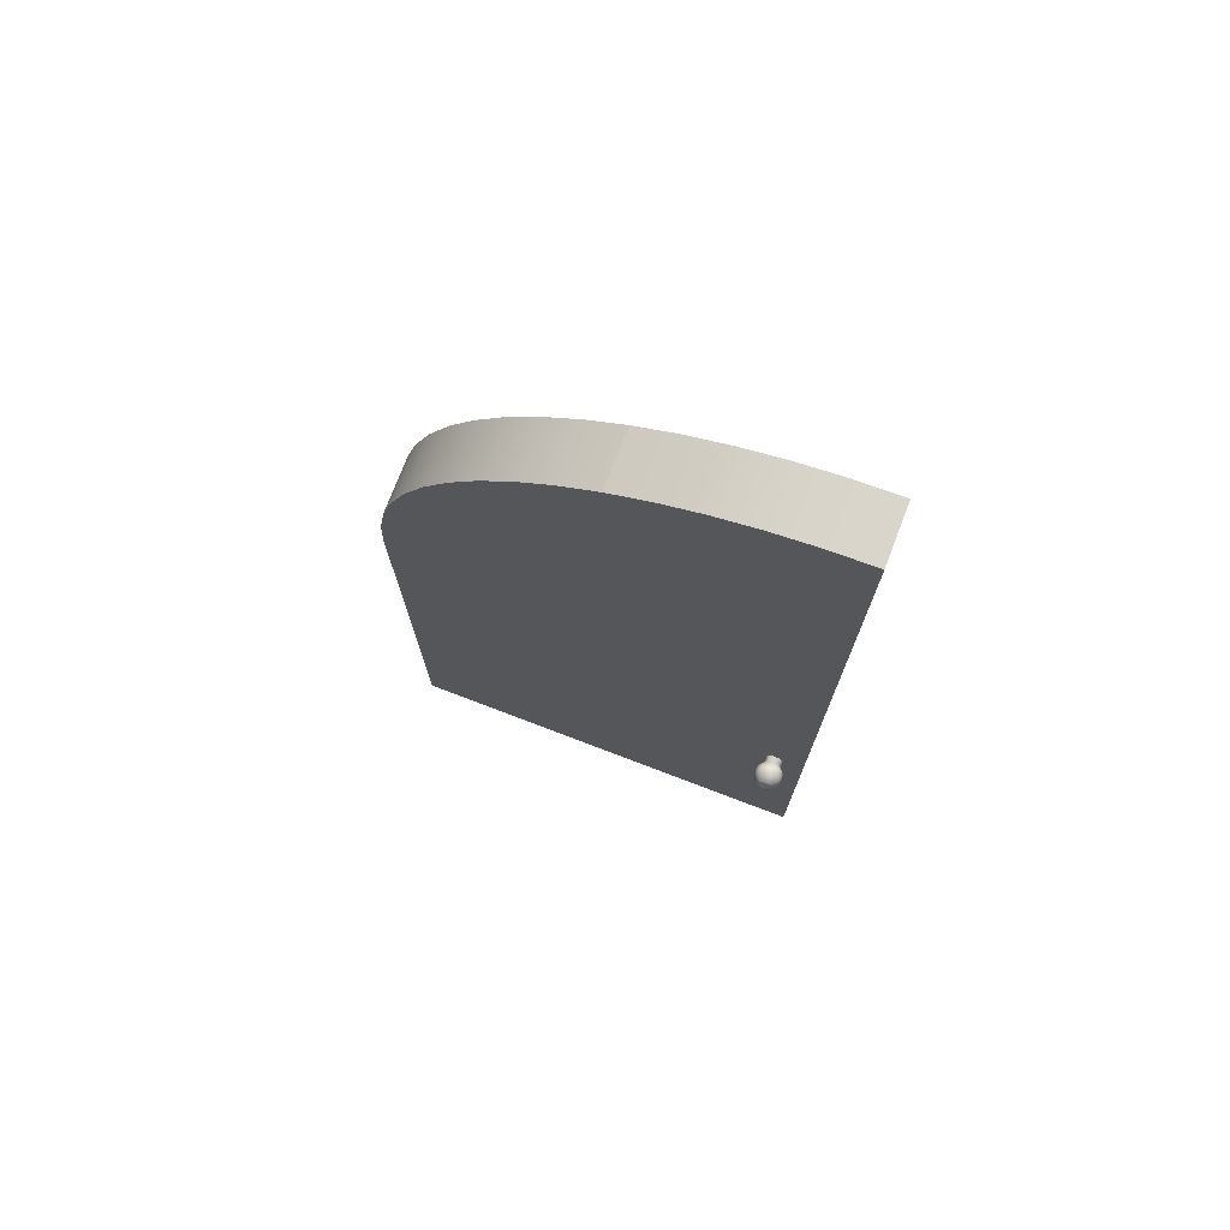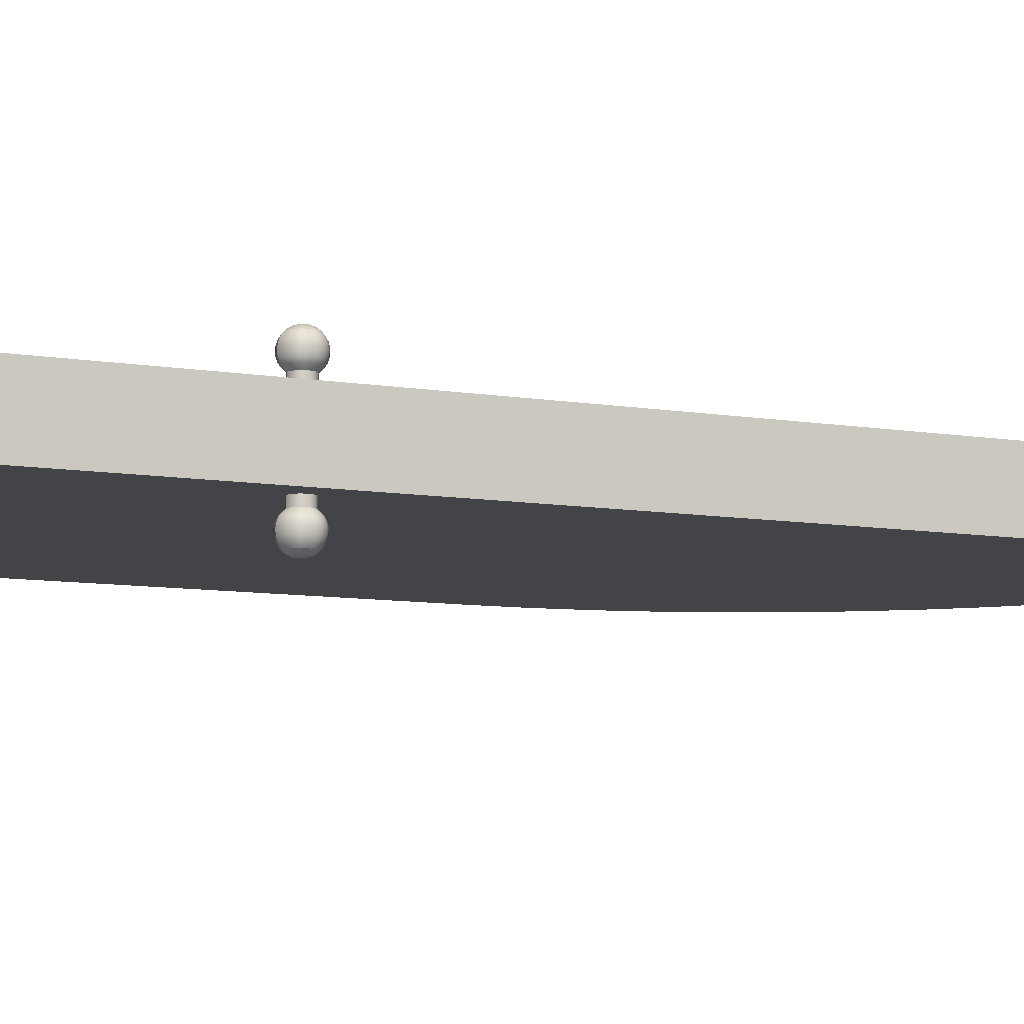
<metadata>
{"format":"obj","ext":"obj","renderer":"f3d","projection":"perspective","resolution":1024,"background":"white","views":[{"elev":74.9,"azim":20.9,"up":"+Y"},{"elev":-8.3,"azim":64.0,"up":"+Z"}]}
</metadata>
<code>
g default
v 0 0 0
v 0 2 0
v 0.008217 2.157 0
v 0.03278 2.312 0
v 0.07341 2.464 0
v 0.1297 2.61 0
v 0.201 2.75 0
v 0.2865 2.882 0
v 0.3853 3.004 0
v 0.4963 3.115 0
v 0.6183 3.214 0
v 0.75 3.299 0
v 0.8899 3.37 0
v 1.036 3.427 0
v 1.188 3.467 0
v 1.343 3.492 0
v 1.5 3.5 0
v 1.5 0 0
v 0 2 0.1974
v 0.008217 2.157 0.1974
v 1.5 0 0.1974
v 0.03278 2.312 0.1974
v 0.07341 2.464 0.1974
v 0.1297 2.61 0.1974
v 0.201 2.75 0.1974
v 0.2865 2.882 0.1974
v 0.3853 3.004 0.1974
v 0.4963 3.115 0.1974
v 0.6183 3.214 0.1974
v 0.75 3.299 0.1974
v 0.8899 3.37 0.1974
v 1.036 3.427 0.1974
v 1.188 3.467 0.1974
v 1.343 3.492 0.1974
v 0 0 0.1974
v 1.5 3.5 0.1974
v 1.405 0.9781 0.2291
v 1.415 0.9846 0.2291
v 1.422 0.9944 0.2291
v 1.424 1.006 0.2291
v 1.422 1.018 0.2291
v 1.415 1.027 0.2291
v 1.405 1.034 0.2291
v 1.394 1.036 0.2291
v 1.382 1.034 0.2291
v 1.372 1.027 0.2291
v 1.366 1.018 0.2291
v 1.364 1.006 0.2291
v 1.366 0.9944 0.2291
v 1.372 0.9846 0.2291
v 1.382 0.9781 0.2291
v 1.394 0.9758 0.2291
v 1.41 0.9667 0.2414
v 1.424 0.9759 0.2414
v 1.433 0.9897 0.2414
v 1.436 1.006 0.2414
v 1.433 1.022 0.2414
v 1.424 1.036 0.2414
v 1.41 1.045 0.2414
v 1.394 1.049 0.2414
v 1.378 1.045 0.2414
v 1.364 1.036 0.2414
v 1.355 1.022 0.2414
v 1.351 1.006 0.2414
v 1.355 0.9897 0.2414
v 1.364 0.9759 0.2414
v 1.378 0.9667 0.2414
v 1.394 0.9634 0.2414
v 1.412 0.9623 0.2502
v 1.427 0.9725 0.2502
v 1.437 0.9879 0.2502
v 1.441 1.006 0.2502
v 1.437 1.024 0.2502
v 1.427 1.039 0.2502
v 1.412 1.05 0.2502
v 1.394 1.053 0.2502
v 1.376 1.05 0.2502
v 1.36 1.039 0.2502
v 1.35 1.024 0.2502
v 1.347 1.006 0.2502
v 1.35 0.9879 0.2502
v 1.36 0.9725 0.2502
v 1.376 0.9623 0.2502
v 1.394 0.9587 0.2502
v 1.413 0.9596 0.2598
v 1.429 0.9705 0.2598
v 1.44 0.9868 0.2598
v 1.444 1.006 0.2598
v 1.44 1.025 0.2598
v 1.429 1.041 0.2598
v 1.413 1.052 0.2598
v 1.394 1.056 0.2598
v 1.375 1.052 0.2598
v 1.358 1.041 0.2598
v 1.347 1.025 0.2598
v 1.344 1.006 0.2598
v 1.347 0.9868 0.2598
v 1.358 0.9705 0.2598
v 1.375 0.9596 0.2598
v 1.394 0.9558 0.2598
v 1.413 0.9587 0.2698
v 1.43 0.9698 0.2698
v 1.441 0.9864 0.2698
v 1.445 1.006 0.2698
v 1.441 1.026 0.2698
v 1.43 1.042 0.2698
v 1.413 1.053 0.2698
v 1.394 1.057 0.2698
v 1.374 1.053 0.2698
v 1.358 1.042 0.2698
v 1.347 1.026 0.2698
v 1.343 1.006 0.2698
v 1.347 0.9864 0.2698
v 1.358 0.9698 0.2698
v 1.374 0.9587 0.2698
v 1.394 0.9548 0.2698
v 1.413 0.9596 0.2798
v 1.429 0.9705 0.2798
v 1.44 0.9868 0.2798
v 1.444 1.006 0.2798
v 1.44 1.025 0.2798
v 1.429 1.041 0.2798
v 1.413 1.052 0.2798
v 1.394 1.056 0.2798
v 1.375 1.052 0.2798
v 1.358 1.041 0.2798
v 1.347 1.025 0.2798
v 1.344 1.006 0.2798
v 1.347 0.9868 0.2798
v 1.358 0.9705 0.2798
v 1.375 0.9596 0.2798
v 1.394 0.9558 0.2798
v 1.412 0.9623 0.2894
v 1.427 0.9725 0.2894
v 1.437 0.9879 0.2894
v 1.441 1.006 0.2894
v 1.437 1.024 0.2894
v 1.427 1.039 0.2894
v 1.412 1.05 0.2894
v 1.394 1.053 0.2894
v 1.376 1.05 0.2894
v 1.36 1.039 0.2894
v 1.35 1.024 0.2894
v 1.347 1.006 0.2894
v 1.35 0.9879 0.2894
v 1.36 0.9725 0.2894
v 1.376 0.9623 0.2894
v 1.394 0.9587 0.2894
v 1.41 0.9667 0.2982
v 1.424 0.9759 0.2982
v 1.433 0.9897 0.2982
v 1.436 1.006 0.2982
v 1.433 1.022 0.2982
v 1.424 1.036 0.2982
v 1.41 1.045 0.2982
v 1.394 1.049 0.2982
v 1.378 1.045 0.2982
v 1.364 1.036 0.2982
v 1.355 1.022 0.2982
v 1.351 1.006 0.2982
v 1.355 0.9897 0.2982
v 1.364 0.9759 0.2982
v 1.378 0.9667 0.2982
v 1.394 0.9634 0.2982
v 1.408 0.9725 0.306
v 1.419 0.9804 0.306
v 1.427 0.9921 0.306
v 1.43 1.006 0.306
v 1.427 1.02 0.306
v 1.419 1.032 0.306
v 1.408 1.039 0.306
v 1.394 1.042 0.306
v 1.38 1.039 0.306
v 1.368 1.032 0.306
v 1.36 1.02 0.306
v 1.358 1.006 0.306
v 1.36 0.9921 0.306
v 1.368 0.9804 0.306
v 1.38 0.9725 0.306
v 1.394 0.9698 0.306
v 1.405 0.9797 0.3124
v 1.414 0.9859 0.3124
v 1.42 0.9951 0.3124
v 1.422 1.006 0.3124
v 1.42 1.017 0.3124
v 1.414 1.026 0.3124
v 1.405 1.032 0.3124
v 1.394 1.034 0.3124
v 1.383 1.032 0.3124
v 1.374 1.026 0.3124
v 1.368 1.017 0.3124
v 1.365 1.006 0.3124
v 1.368 0.9951 0.3124
v 1.374 0.9859 0.3124
v 1.383 0.9797 0.3124
v 1.394 0.9775 0.3124
v 1.401 0.9879 0.3171
v 1.408 0.9921 0.3171
v 1.412 0.9985 0.3171
v 1.413 1.006 0.3171
v 1.412 1.013 0.3171
v 1.408 1.02 0.3171
v 1.401 1.024 0.3171
v 1.394 1.026 0.3171
v 1.386 1.024 0.3171
v 1.38 1.02 0.3171
v 1.376 1.013 0.3171
v 1.374 1.006 0.3171
v 1.376 0.9985 0.3171
v 1.38 0.9921 0.3171
v 1.386 0.9879 0.3171
v 1.394 0.9864 0.3171
v 1.398 0.9968 0.32
v 1.401 0.9989 0.32
v 1.403 1.002 0.32
v 1.404 1.006 0.32
v 1.403 1.01 0.32
v 1.401 1.013 0.32
v 1.398 1.015 0.32
v 1.394 1.016 0.32
v 1.39 1.015 0.32
v 1.387 1.013 0.32
v 1.385 1.01 0.32
v 1.384 1.006 0.32
v 1.385 1.002 0.32
v 1.387 0.9989 0.32
v 1.39 0.9968 0.32
v 1.394 0.996 0.32
v 1.394 1.006 0.321
v 1.422 1.018 0.2042
v 1.415 1.027 0.2042
v 1.405 1.034 0.2042
v 1.394 1.036 0.2042
v 1.382 1.034 0.2042
v 1.372 1.027 0.2042
v 1.366 1.018 0.2042
v 1.364 1.006 0.2042
v 1.366 0.9944 0.2042
v 1.372 0.9846 0.2042
v 1.382 0.9781 0.2042
v 1.394 0.9758 0.2042
v 1.405 0.9781 0.2042
v 1.415 0.9846 0.2042
v 1.422 0.9944 0.2042
v 1.424 1.006 0.2042
v 1.405 0.9781 -0.02491
v 1.415 0.9846 -0.02491
v 1.422 0.9944 -0.02491
v 1.424 1.006 -0.02491
v 1.422 1.018 -0.02491
v 1.415 1.027 -0.02491
v 1.405 1.034 -0.02491
v 1.394 1.036 -0.02491
v 1.382 1.034 -0.02491
v 1.372 1.027 -0.02491
v 1.366 1.018 -0.02491
v 1.364 1.006 -0.02491
v 1.366 0.9944 -0.02491
v 1.372 0.9846 -0.02491
v 1.382 0.9781 -0.02491
v 1.394 0.9758 -0.02491
v 1.41 0.9667 -0.03717
v 1.424 0.9759 -0.03717
v 1.433 0.9897 -0.03717
v 1.436 1.006 -0.03717
v 1.433 1.022 -0.03717
v 1.424 1.036 -0.03717
v 1.41 1.045 -0.03717
v 1.394 1.049 -0.03717
v 1.378 1.045 -0.03717
v 1.364 1.036 -0.03717
v 1.355 1.022 -0.03717
v 1.351 1.006 -0.03717
v 1.355 0.9897 -0.03717
v 1.364 0.9759 -0.03717
v 1.378 0.9667 -0.03717
v 1.394 0.9634 -0.03717
v 1.412 0.9623 -0.04602
v 1.427 0.9725 -0.04602
v 1.437 0.9879 -0.04602
v 1.441 1.006 -0.04602
v 1.437 1.024 -0.04602
v 1.427 1.039 -0.04602
v 1.412 1.05 -0.04602
v 1.394 1.053 -0.04602
v 1.376 1.05 -0.04602
v 1.36 1.039 -0.04602
v 1.35 1.024 -0.04602
v 1.347 1.006 -0.04602
v 1.35 0.9879 -0.04602
v 1.36 0.9725 -0.04602
v 1.376 0.9623 -0.04602
v 1.394 0.9587 -0.04602
v 1.413 0.9596 -0.05562
v 1.429 0.9705 -0.05562
v 1.44 0.9868 -0.05562
v 1.444 1.006 -0.05562
v 1.44 1.025 -0.05562
v 1.429 1.041 -0.05562
v 1.413 1.052 -0.05562
v 1.394 1.056 -0.05562
v 1.375 1.052 -0.05562
v 1.358 1.041 -0.05562
v 1.347 1.025 -0.05562
v 1.344 1.006 -0.05562
v 1.347 0.9868 -0.05562
v 1.358 0.9705 -0.05562
v 1.375 0.9596 -0.05562
v 1.394 0.9558 -0.05562
v 1.413 0.9587 -0.0656
v 1.43 0.9698 -0.0656
v 1.441 0.9864 -0.0656
v 1.445 1.006 -0.0656
v 1.441 1.026 -0.0656
v 1.43 1.042 -0.0656
v 1.413 1.053 -0.0656
v 1.394 1.057 -0.0656
v 1.374 1.053 -0.0656
v 1.358 1.042 -0.0656
v 1.347 1.026 -0.0656
v 1.343 1.006 -0.0656
v 1.347 0.9864 -0.0656
v 1.358 0.9698 -0.0656
v 1.374 0.9587 -0.0656
v 1.394 0.9548 -0.0656
v 1.413 0.9596 -0.07558
v 1.429 0.9705 -0.07558
v 1.44 0.9868 -0.07558
v 1.444 1.006 -0.07558
v 1.44 1.025 -0.07558
v 1.429 1.041 -0.07558
v 1.413 1.052 -0.07558
v 1.394 1.056 -0.07558
v 1.375 1.052 -0.07558
v 1.358 1.041 -0.07558
v 1.347 1.025 -0.07558
v 1.344 1.006 -0.07558
v 1.347 0.9868 -0.07558
v 1.358 0.9705 -0.07558
v 1.375 0.9596 -0.07558
v 1.394 0.9558 -0.07558
v 1.412 0.9623 -0.08518
v 1.427 0.9725 -0.08518
v 1.437 0.9879 -0.08518
v 1.441 1.006 -0.08518
v 1.437 1.024 -0.08518
v 1.427 1.039 -0.08518
v 1.412 1.05 -0.08518
v 1.394 1.053 -0.08518
v 1.376 1.05 -0.08518
v 1.36 1.039 -0.08518
v 1.35 1.024 -0.08518
v 1.347 1.006 -0.08518
v 1.35 0.9879 -0.08518
v 1.36 0.9725 -0.08518
v 1.376 0.9623 -0.08518
v 1.394 0.9587 -0.08518
v 1.41 0.9667 -0.09403
v 1.424 0.9759 -0.09403
v 1.433 0.9897 -0.09403
v 1.436 1.006 -0.09403
v 1.433 1.022 -0.09403
v 1.424 1.036 -0.09403
v 1.41 1.045 -0.09403
v 1.394 1.049 -0.09403
v 1.378 1.045 -0.09403
v 1.364 1.036 -0.09403
v 1.355 1.022 -0.09403
v 1.351 1.006 -0.09403
v 1.355 0.9897 -0.09403
v 1.364 0.9759 -0.09403
v 1.378 0.9667 -0.09403
v 1.394 0.9634 -0.09403
v 1.408 0.9725 -0.1018
v 1.419 0.9804 -0.1018
v 1.427 0.9921 -0.1018
v 1.43 1.006 -0.1018
v 1.427 1.02 -0.1018
v 1.419 1.032 -0.1018
v 1.408 1.039 -0.1018
v 1.394 1.042 -0.1018
v 1.38 1.039 -0.1018
v 1.368 1.032 -0.1018
v 1.36 1.02 -0.1018
v 1.358 1.006 -0.1018
v 1.36 0.9921 -0.1018
v 1.368 0.9804 -0.1018
v 1.38 0.9725 -0.1018
v 1.394 0.9698 -0.1018
v 1.405 0.9797 -0.1081
v 1.414 0.9859 -0.1081
v 1.42 0.9951 -0.1081
v 1.422 1.006 -0.1081
v 1.42 1.017 -0.1081
v 1.414 1.026 -0.1081
v 1.405 1.032 -0.1081
v 1.394 1.034 -0.1081
v 1.383 1.032 -0.1081
v 1.374 1.026 -0.1081
v 1.368 1.017 -0.1081
v 1.365 1.006 -0.1081
v 1.368 0.9951 -0.1081
v 1.374 0.9859 -0.1081
v 1.383 0.9797 -0.1081
v 1.394 0.9775 -0.1081
v 1.401 0.9879 -0.1129
v 1.408 0.9921 -0.1129
v 1.412 0.9985 -0.1129
v 1.413 1.006 -0.1129
v 1.412 1.013 -0.1129
v 1.408 1.02 -0.1129
v 1.401 1.024 -0.1129
v 1.394 1.026 -0.1129
v 1.386 1.024 -0.1129
v 1.38 1.02 -0.1129
v 1.376 1.013 -0.1129
v 1.374 1.006 -0.1129
v 1.376 0.9985 -0.1129
v 1.38 0.9921 -0.1129
v 1.386 0.9879 -0.1129
v 1.394 0.9864 -0.1129
v 1.398 0.9968 -0.1158
v 1.401 0.9989 -0.1158
v 1.403 1.002 -0.1158
v 1.404 1.006 -0.1158
v 1.403 1.01 -0.1158
v 1.401 1.013 -0.1158
v 1.398 1.015 -0.1158
v 1.394 1.016 -0.1158
v 1.39 1.015 -0.1158
v 1.387 1.013 -0.1158
v 1.385 1.01 -0.1158
v 1.384 1.006 -0.1158
v 1.385 1.002 -0.1158
v 1.387 0.9989 -0.1158
v 1.39 0.9968 -0.1158
v 1.394 0.996 -0.1158
v 1.394 1.006 -0.1168
v 1.422 1.018 0
v 1.415 1.027 0
v 1.405 1.034 0
v 1.394 1.036 0
v 1.382 1.034 0
v 1.372 1.027 0
v 1.366 1.018 0
v 1.364 1.006 0
v 1.366 0.9944 0
v 1.372 0.9846 0
v 1.382 0.9781 0
v 1.394 0.9758 0
v 1.405 0.9781 0
v 1.415 0.9846 0
v 1.422 0.9944 0
v 1.424 1.006 0
g SmallDoorMesh
f 20 19 21
f 22 20 21
f 23 22 21
f 24 23 21
f 25 24 21
f 26 25 21
f 27 26 21
f 28 27 21
f 29 28 21
f 30 29 21
f 31 30 21
f 33 32 21
f 32 31 21
f 34 33 21
f 19 35 21
f 36 34 21
f 3 2 19 20
f 4 3 20 22
f 5 4 22 23
f 6 5 23 24
f 7 6 24 25
f 8 7 25 26
f 9 8 26 27
f 10 9 27 28
f 11 10 28 29
f 12 11 29 30
f 13 12 30 31
f 15 14 32 33
f 14 13 31 32
f 16 15 33 34
f 2 1 35 19
f 1 18 21 35
f 17 16 34 36
f 18 17 36 21
f 3 18 2
f 4 18 3
f 5 18 4
f 6 18 5
f 7 18 6
f 8 18 7
f 9 18 8
f 10 18 9
f 11 18 10
f 12 18 11
f 13 18 12
f 15 18 14
f 14 18 13
f 16 18 15
f 2 18 1
f 17 18 16
f 37 38 54 53
f 38 39 55 54
f 39 40 56 55
f 40 41 57 56
f 41 42 58 57
f 42 43 59 58
f 43 44 60 59
f 44 45 61 60
f 45 46 62 61
f 46 47 63 62
f 47 48 64 63
f 48 49 65 64
f 49 50 66 65
f 50 51 67 66
f 51 52 68 67
f 52 37 53 68
f 53 54 70 69
f 54 55 71 70
f 55 56 72 71
f 56 57 73 72
f 57 58 74 73
f 58 59 75 74
f 59 60 76 75
f 60 61 77 76
f 61 62 78 77
f 62 63 79 78
f 63 64 80 79
f 64 65 81 80
f 65 66 82 81
f 66 67 83 82
f 67 68 84 83
f 68 53 69 84
f 69 70 86 85
f 70 71 87 86
f 71 72 88 87
f 72 73 89 88
f 73 74 90 89
f 74 75 91 90
f 75 76 92 91
f 76 77 93 92
f 77 78 94 93
f 78 79 95 94
f 79 80 96 95
f 80 81 97 96
f 81 82 98 97
f 82 83 99 98
f 83 84 100 99
f 84 69 85 100
f 85 86 102 101
f 86 87 103 102
f 87 88 104 103
f 88 89 105 104
f 89 90 106 105
f 90 91 107 106
f 91 92 108 107
f 92 93 109 108
f 93 94 110 109
f 94 95 111 110
f 95 96 112 111
f 96 97 113 112
f 97 98 114 113
f 98 99 115 114
f 99 100 116 115
f 100 85 101 116
f 101 102 118 117
f 102 103 119 118
f 103 104 120 119
f 104 105 121 120
f 105 106 122 121
f 106 107 123 122
f 107 108 124 123
f 108 109 125 124
f 109 110 126 125
f 110 111 127 126
f 111 112 128 127
f 112 113 129 128
f 113 114 130 129
f 114 115 131 130
f 115 116 132 131
f 116 101 117 132
f 117 118 134 133
f 118 119 135 134
f 119 120 136 135
f 120 121 137 136
f 121 122 138 137
f 122 123 139 138
f 123 124 140 139
f 124 125 141 140
f 125 126 142 141
f 126 127 143 142
f 127 128 144 143
f 128 129 145 144
f 129 130 146 145
f 130 131 147 146
f 131 132 148 147
f 132 117 133 148
f 133 134 150 149
f 134 135 151 150
f 135 136 152 151
f 136 137 153 152
f 137 138 154 153
f 138 139 155 154
f 139 140 156 155
f 140 141 157 156
f 141 142 158 157
f 142 143 159 158
f 143 144 160 159
f 144 145 161 160
f 145 146 162 161
f 146 147 163 162
f 147 148 164 163
f 148 133 149 164
f 149 150 166 165
f 150 151 167 166
f 151 152 168 167
f 152 153 169 168
f 153 154 170 169
f 154 155 171 170
f 155 156 172 171
f 156 157 173 172
f 157 158 174 173
f 158 159 175 174
f 159 160 176 175
f 160 161 177 176
f 161 162 178 177
f 162 163 179 178
f 163 164 180 179
f 164 149 165 180
f 165 166 182 181
f 166 167 183 182
f 167 168 184 183
f 168 169 185 184
f 169 170 186 185
f 170 171 187 186
f 171 172 188 187
f 172 173 189 188
f 173 174 190 189
f 174 175 191 190
f 175 176 192 191
f 176 177 193 192
f 177 178 194 193
f 178 179 195 194
f 179 180 196 195
f 180 165 181 196
f 181 182 198 197
f 182 183 199 198
f 183 184 200 199
f 184 185 201 200
f 185 186 202 201
f 186 187 203 202
f 187 188 204 203
f 188 189 205 204
f 189 190 206 205
f 190 191 207 206
f 191 192 208 207
f 192 193 209 208
f 193 194 210 209
f 194 195 211 210
f 195 196 212 211
f 196 181 197 212
f 197 198 214 213
f 198 199 215 214
f 199 200 216 215
f 200 201 217 216
f 201 202 218 217
f 202 203 219 218
f 203 204 220 219
f 204 205 221 220
f 205 206 222 221
f 206 207 223 222
f 207 208 224 223
f 208 209 225 224
f 209 210 226 225
f 210 211 227 226
f 211 212 228 227
f 212 197 213 228
f 213 214 229
f 214 215 229
f 215 216 229
f 216 217 229
f 217 218 229
f 218 219 229
f 219 220 229
f 220 221 229
f 221 222 229
f 222 223 229
f 223 224 229
f 224 225 229
f 225 226 229
f 226 227 229
f 227 228 229
f 228 213 229
f 38 37 242 243
f 39 38 243 244
f 40 39 244 245
f 230 41 40 245
f 42 41 230 231
f 43 42 231 232
f 44 43 232 233
f 45 44 233 234
f 46 45 234 235
f 47 46 235 236
f 48 47 236 237
f 49 48 237 238
f 50 49 238 239
f 51 50 239 240
f 52 51 240 241
f 37 52 241 242
f 246 262 263 247
f 247 263 264 248
f 248 264 265 249
f 249 265 266 250
f 250 266 267 251
f 251 267 268 252
f 252 268 269 253
f 253 269 270 254
f 254 270 271 255
f 255 271 272 256
f 256 272 273 257
f 257 273 274 258
f 258 274 275 259
f 259 275 276 260
f 260 276 277 261
f 261 277 262 246
f 262 278 279 263
f 263 279 280 264
f 264 280 281 265
f 265 281 282 266
f 266 282 283 267
f 267 283 284 268
f 268 284 285 269
f 269 285 286 270
f 270 286 287 271
f 271 287 288 272
f 272 288 289 273
f 273 289 290 274
f 274 290 291 275
f 275 291 292 276
f 276 292 293 277
f 277 293 278 262
f 278 294 295 279
f 279 295 296 280
f 280 296 297 281
f 281 297 298 282
f 282 298 299 283
f 283 299 300 284
f 284 300 301 285
f 285 301 302 286
f 286 302 303 287
f 287 303 304 288
f 288 304 305 289
f 289 305 306 290
f 290 306 307 291
f 291 307 308 292
f 292 308 309 293
f 293 309 294 278
f 294 310 311 295
f 295 311 312 296
f 296 312 313 297
f 297 313 314 298
f 298 314 315 299
f 299 315 316 300
f 300 316 317 301
f 301 317 318 302
f 302 318 319 303
f 303 319 320 304
f 304 320 321 305
f 305 321 322 306
f 306 322 323 307
f 307 323 324 308
f 308 324 325 309
f 309 325 310 294
f 310 326 327 311
f 311 327 328 312
f 312 328 329 313
f 313 329 330 314
f 314 330 331 315
f 315 331 332 316
f 316 332 333 317
f 317 333 334 318
f 318 334 335 319
f 319 335 336 320
f 320 336 337 321
f 321 337 338 322
f 322 338 339 323
f 323 339 340 324
f 324 340 341 325
f 325 341 326 310
f 326 342 343 327
f 327 343 344 328
f 328 344 345 329
f 329 345 346 330
f 330 346 347 331
f 331 347 348 332
f 332 348 349 333
f 333 349 350 334
f 334 350 351 335
f 335 351 352 336
f 336 352 353 337
f 337 353 354 338
f 338 354 355 339
f 339 355 356 340
f 340 356 357 341
f 341 357 342 326
f 342 358 359 343
f 343 359 360 344
f 344 360 361 345
f 345 361 362 346
f 346 362 363 347
f 347 363 364 348
f 348 364 365 349
f 349 365 366 350
f 350 366 367 351
f 351 367 368 352
f 352 368 369 353
f 353 369 370 354
f 354 370 371 355
f 355 371 372 356
f 356 372 373 357
f 357 373 358 342
f 358 374 375 359
f 359 375 376 360
f 360 376 377 361
f 361 377 378 362
f 362 378 379 363
f 363 379 380 364
f 364 380 381 365
f 365 381 382 366
f 366 382 383 367
f 367 383 384 368
f 368 384 385 369
f 369 385 386 370
f 370 386 387 371
f 371 387 388 372
f 372 388 389 373
f 373 389 374 358
f 374 390 391 375
f 375 391 392 376
f 376 392 393 377
f 377 393 394 378
f 378 394 395 379
f 379 395 396 380
f 380 396 397 381
f 381 397 398 382
f 382 398 399 383
f 383 399 400 384
f 384 400 401 385
f 385 401 402 386
f 386 402 403 387
f 387 403 404 388
f 388 404 405 389
f 389 405 390 374
f 390 406 407 391
f 391 407 408 392
f 392 408 409 393
f 393 409 410 394
f 394 410 411 395
f 395 411 412 396
f 396 412 413 397
f 397 413 414 398
f 398 414 415 399
f 399 415 416 400
f 400 416 417 401
f 401 417 418 402
f 402 418 419 403
f 403 419 420 404
f 404 420 421 405
f 405 421 406 390
f 406 422 423 407
f 407 423 424 408
f 408 424 425 409
f 409 425 426 410
f 410 426 427 411
f 411 427 428 412
f 412 428 429 413
f 413 429 430 414
f 414 430 431 415
f 415 431 432 416
f 416 432 433 417
f 417 433 434 418
f 418 434 435 419
f 419 435 436 420
f 420 436 437 421
f 421 437 422 406
f 422 438 423
f 423 438 424
f 424 438 425
f 425 438 426
f 426 438 427
f 427 438 428
f 428 438 429
f 429 438 430
f 430 438 431
f 431 438 432
f 432 438 433
f 433 438 434
f 434 438 435
f 435 438 436
f 436 438 437
f 437 438 422
f 247 452 451 246
f 248 453 452 247
f 249 454 453 248
f 439 454 249 250
f 251 440 439 250
f 252 441 440 251
f 253 442 441 252
f 254 443 442 253
f 255 444 443 254
f 256 445 444 255
f 257 446 445 256
f 258 447 446 257
f 259 448 447 258
f 260 449 448 259
f 261 450 449 260
f 246 451 450 261

</code>
